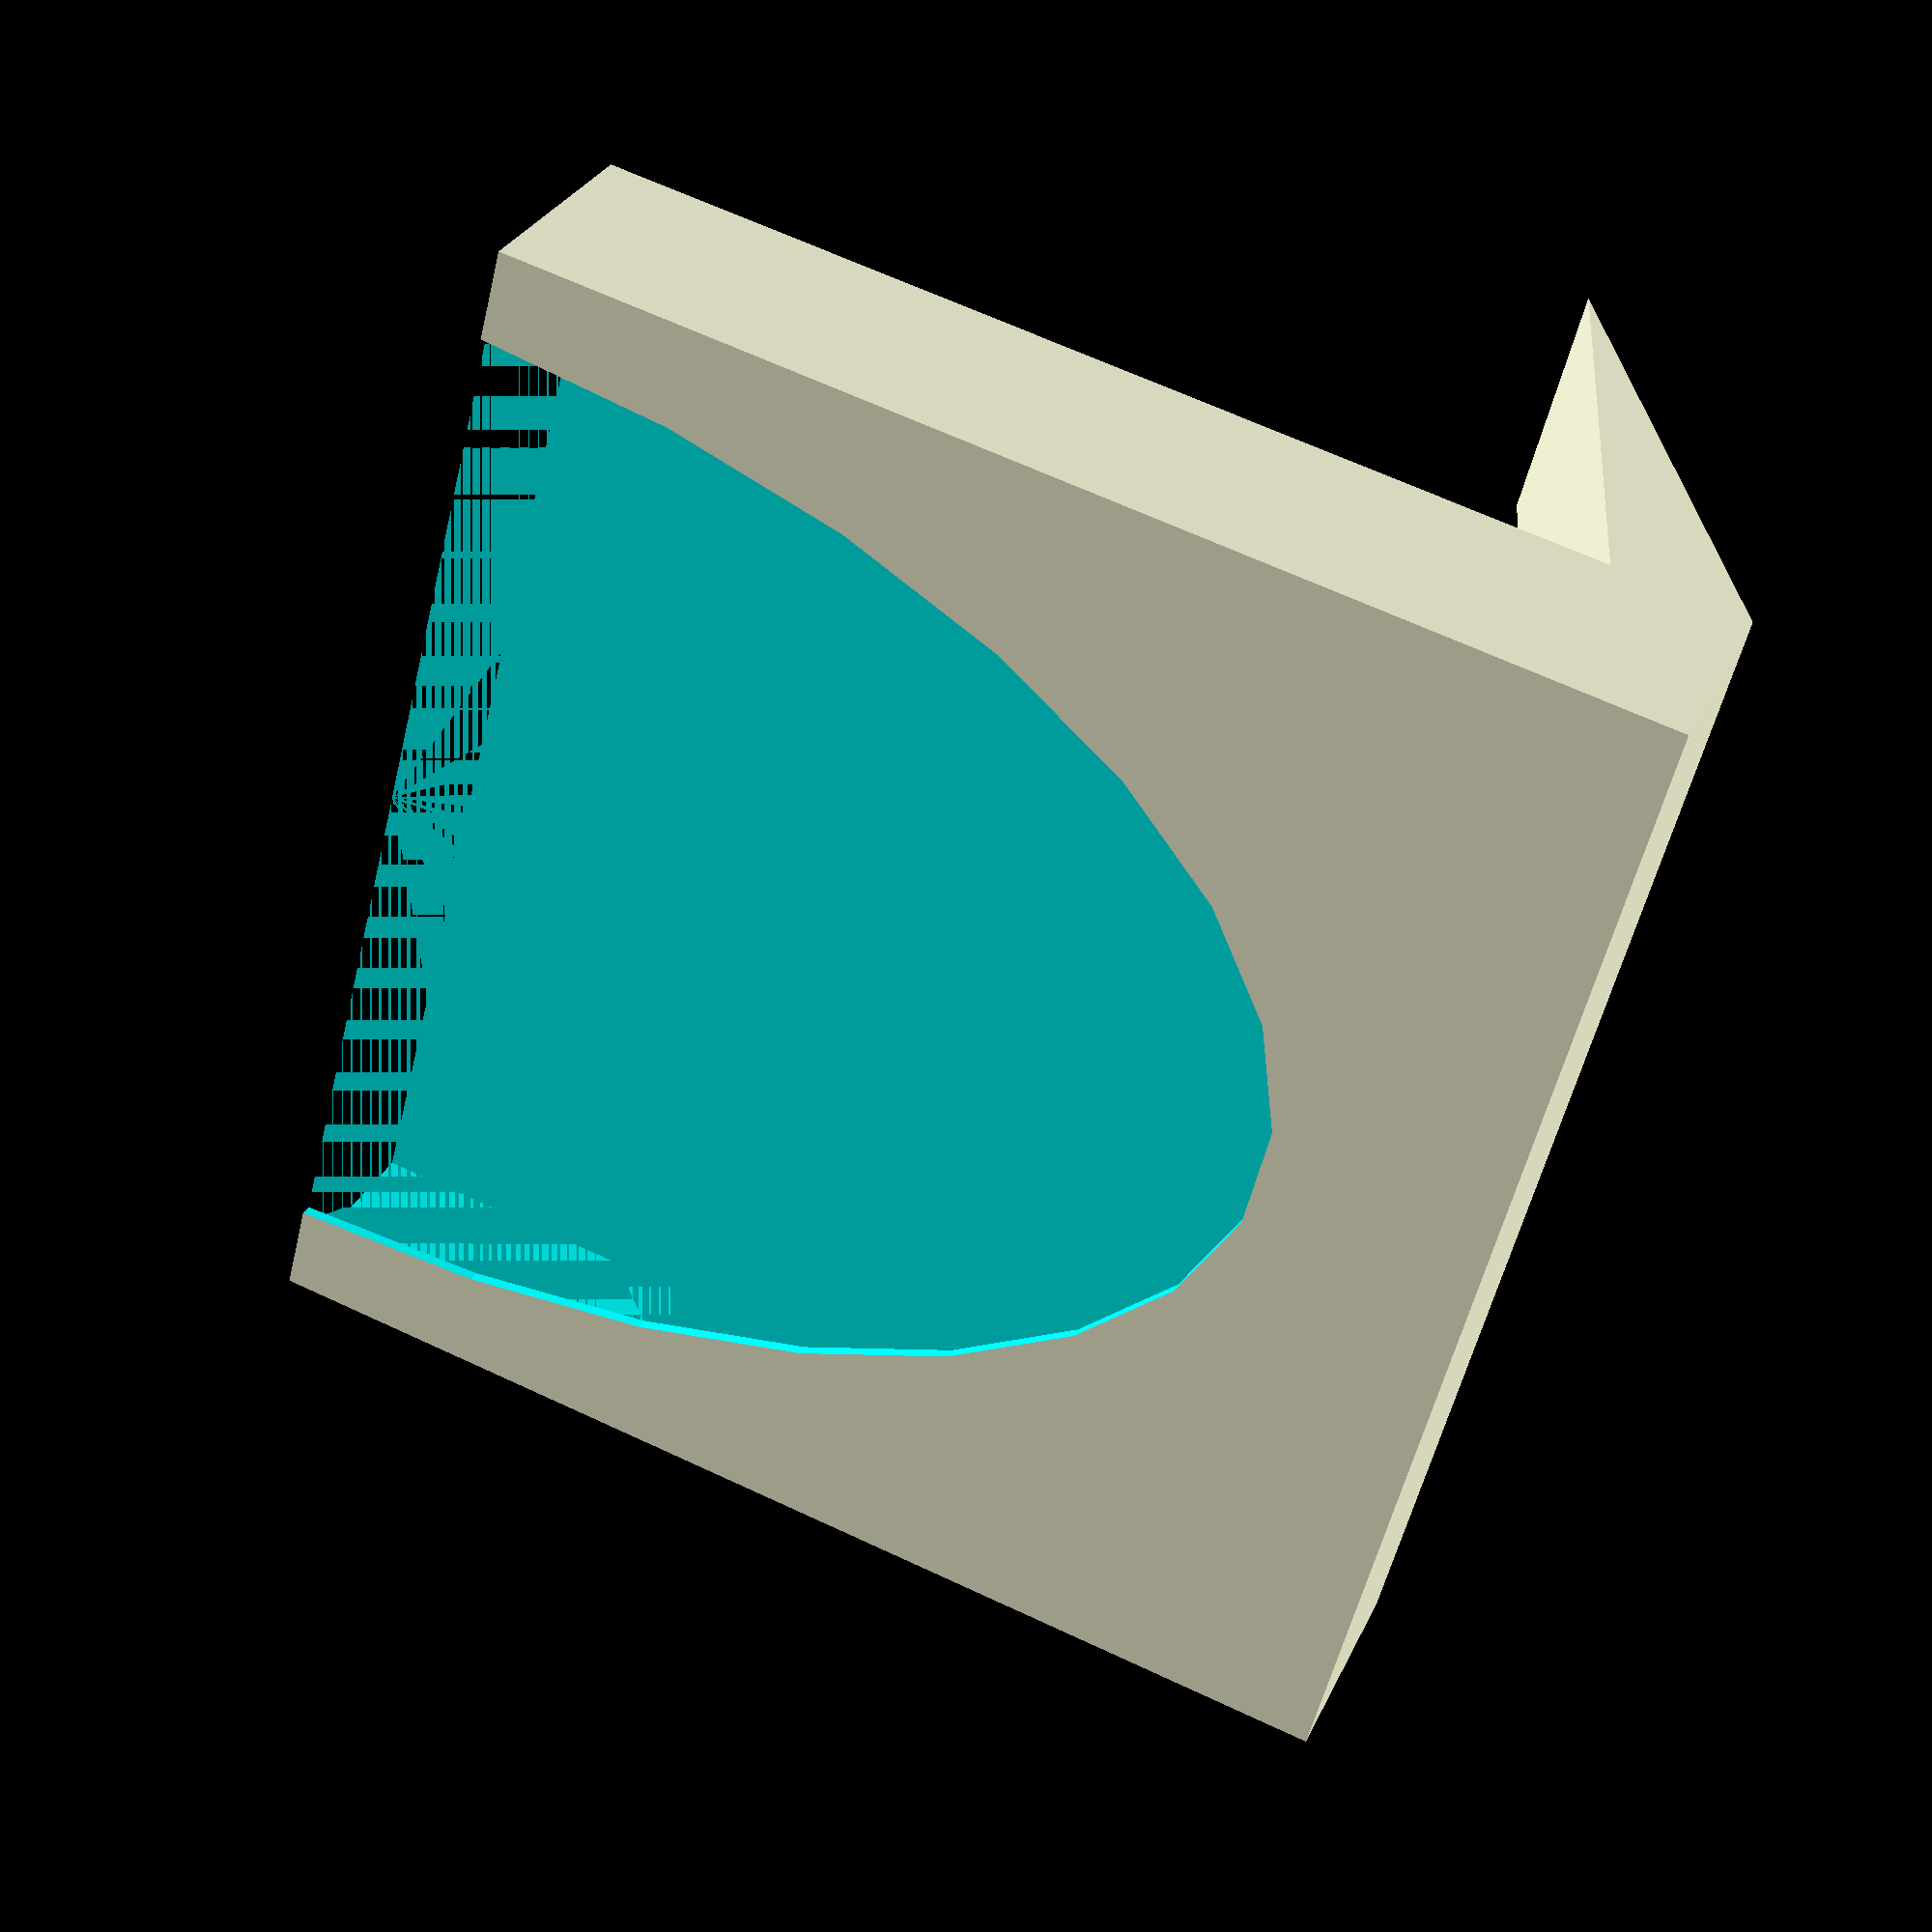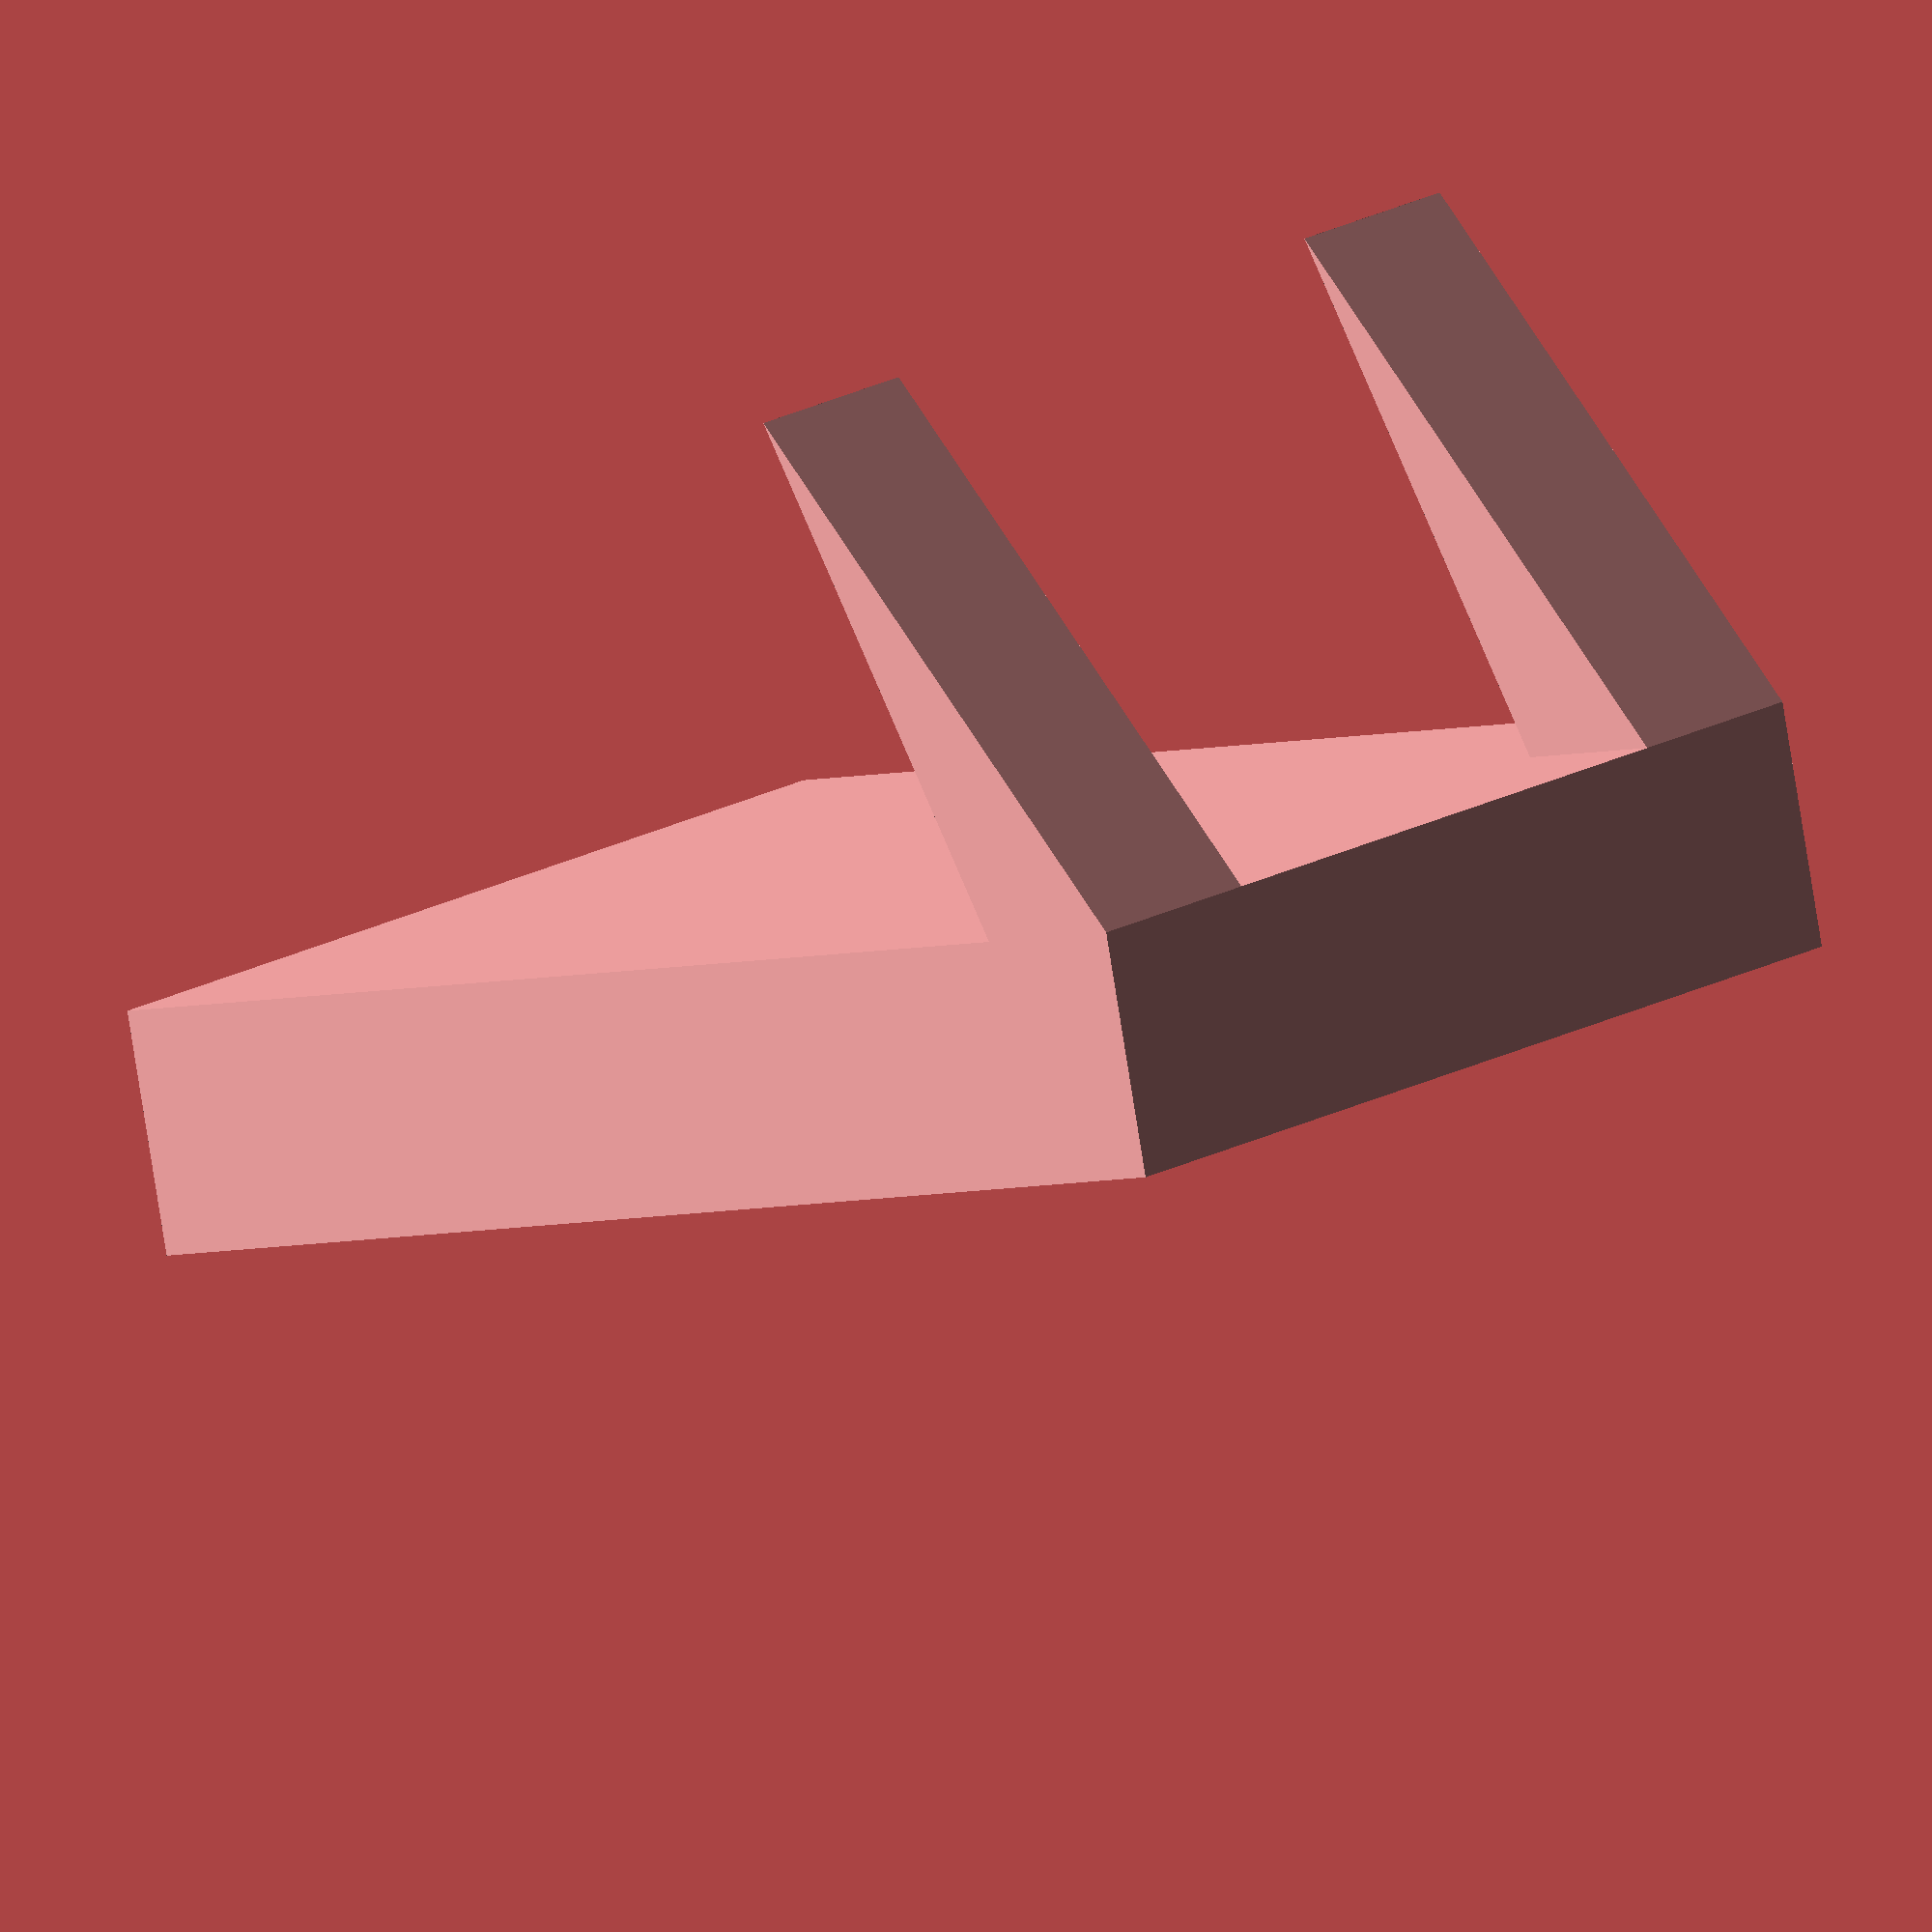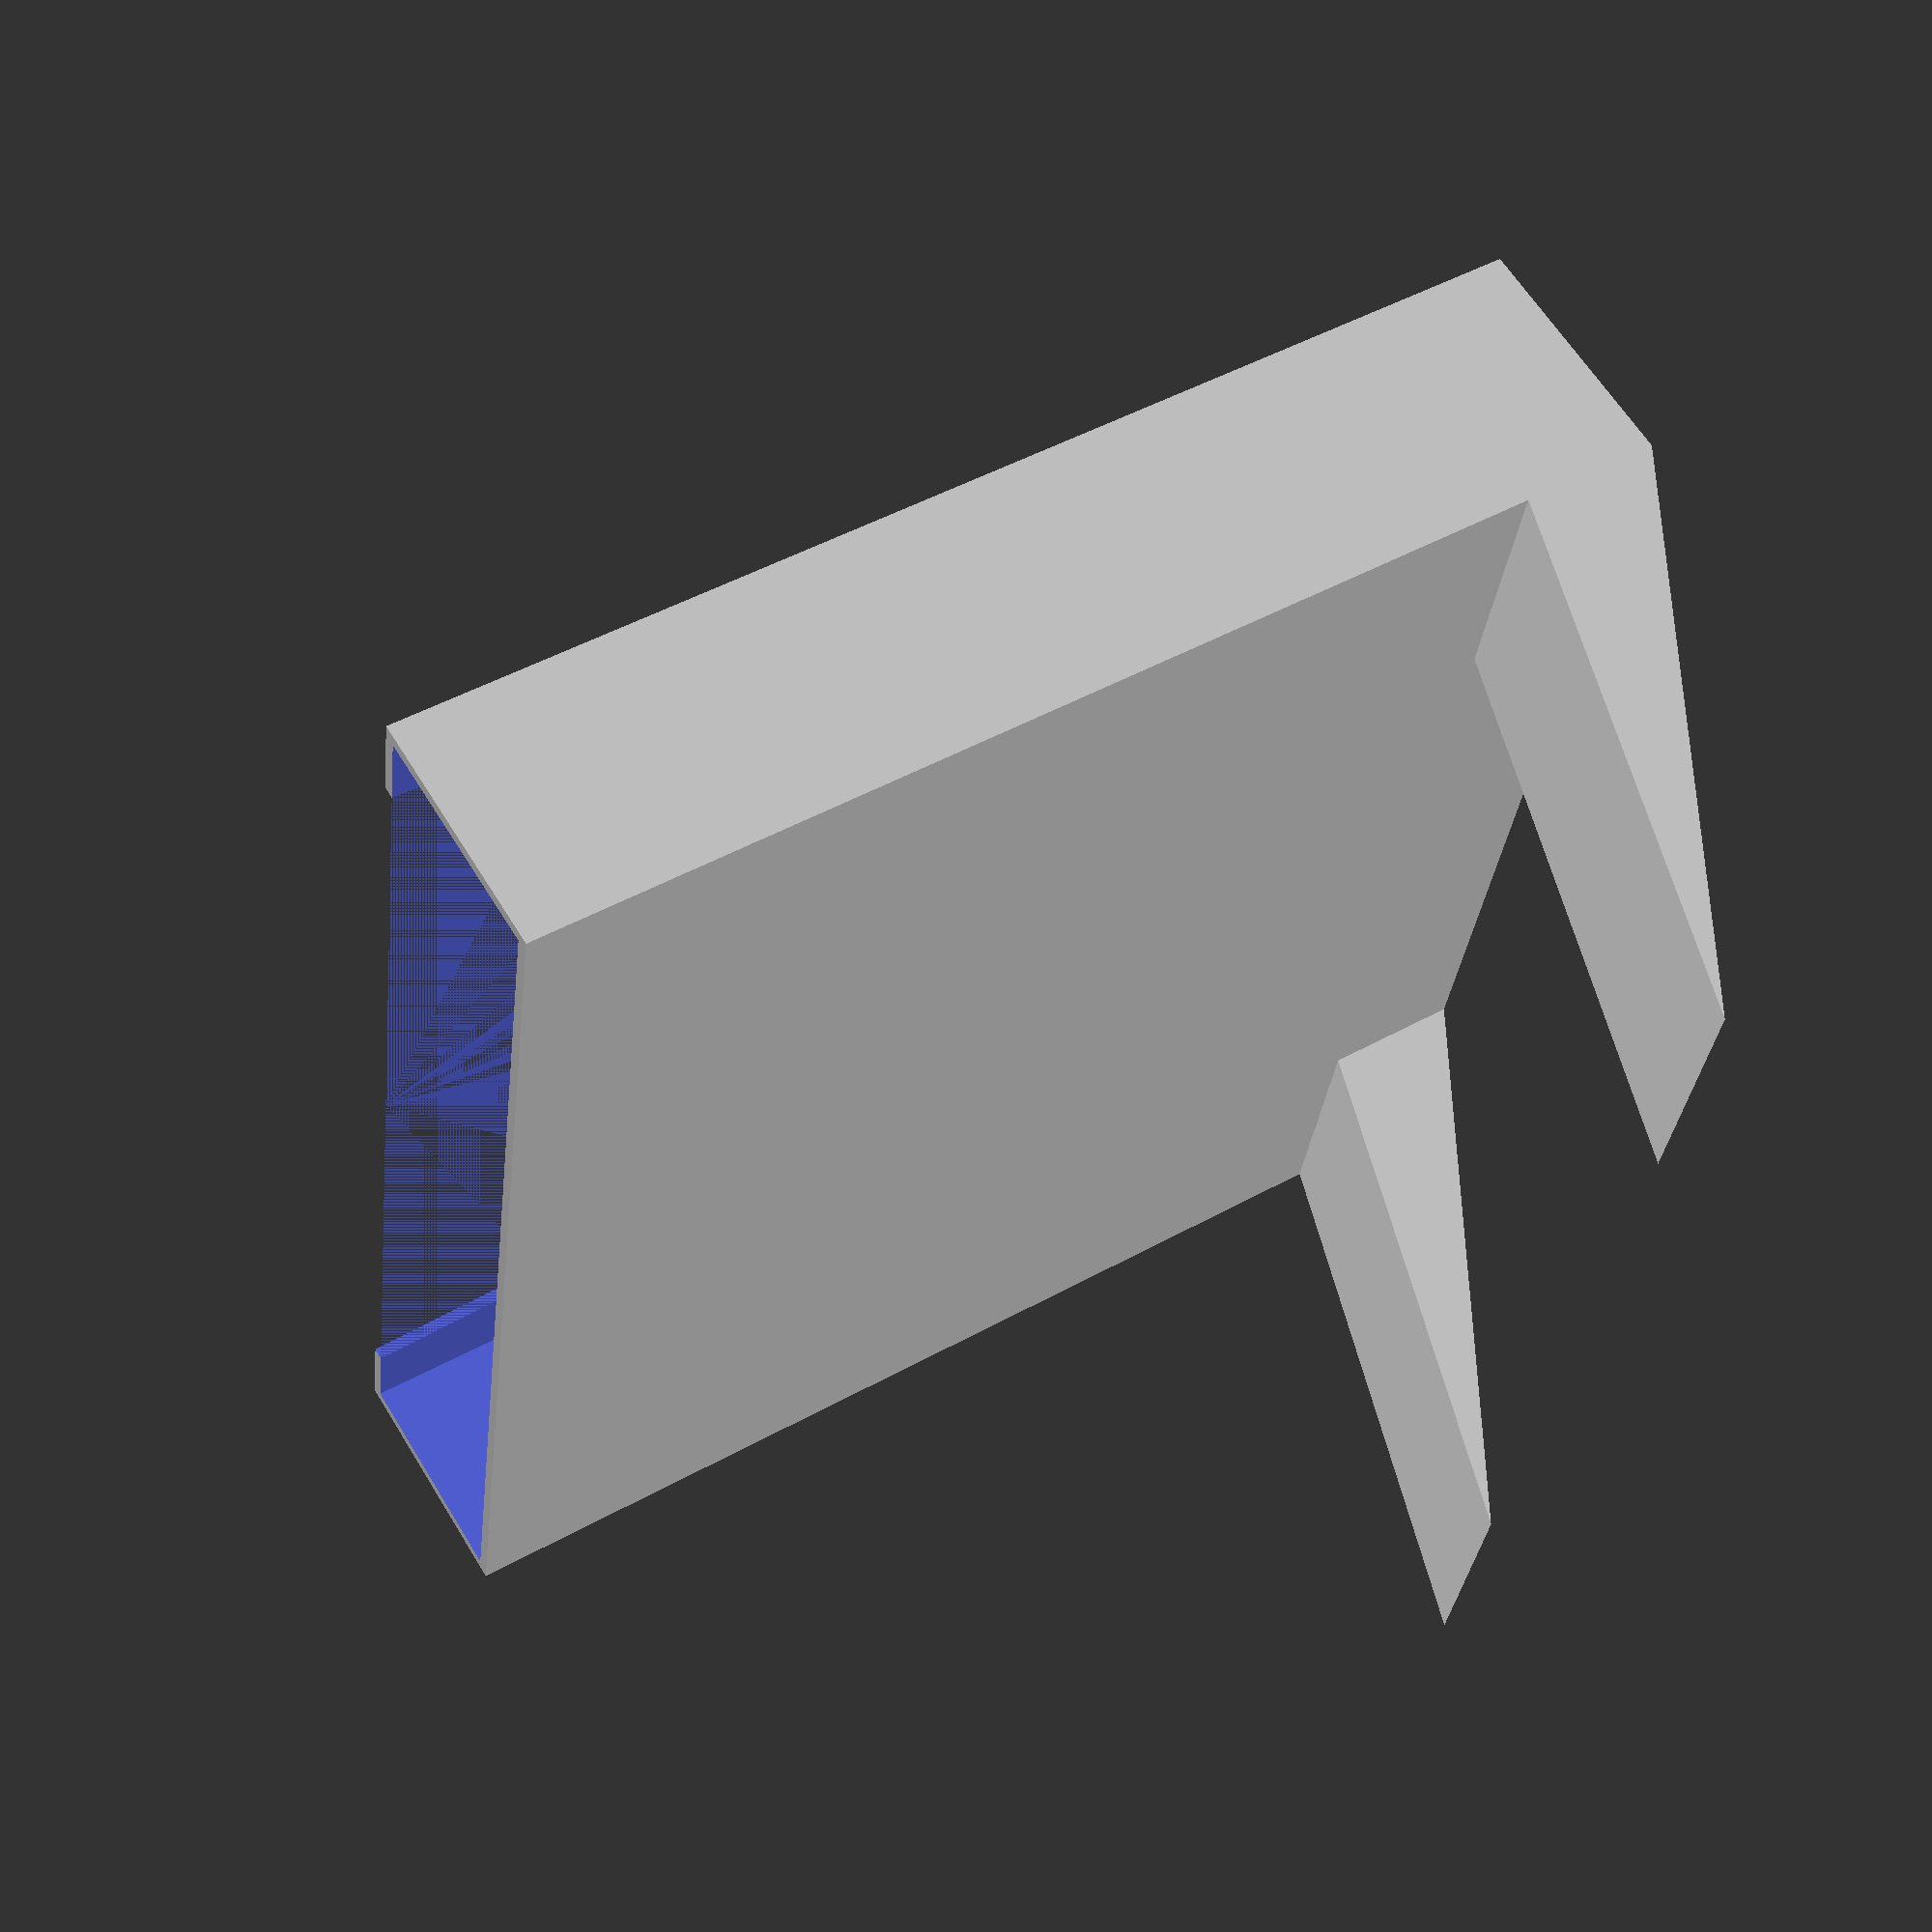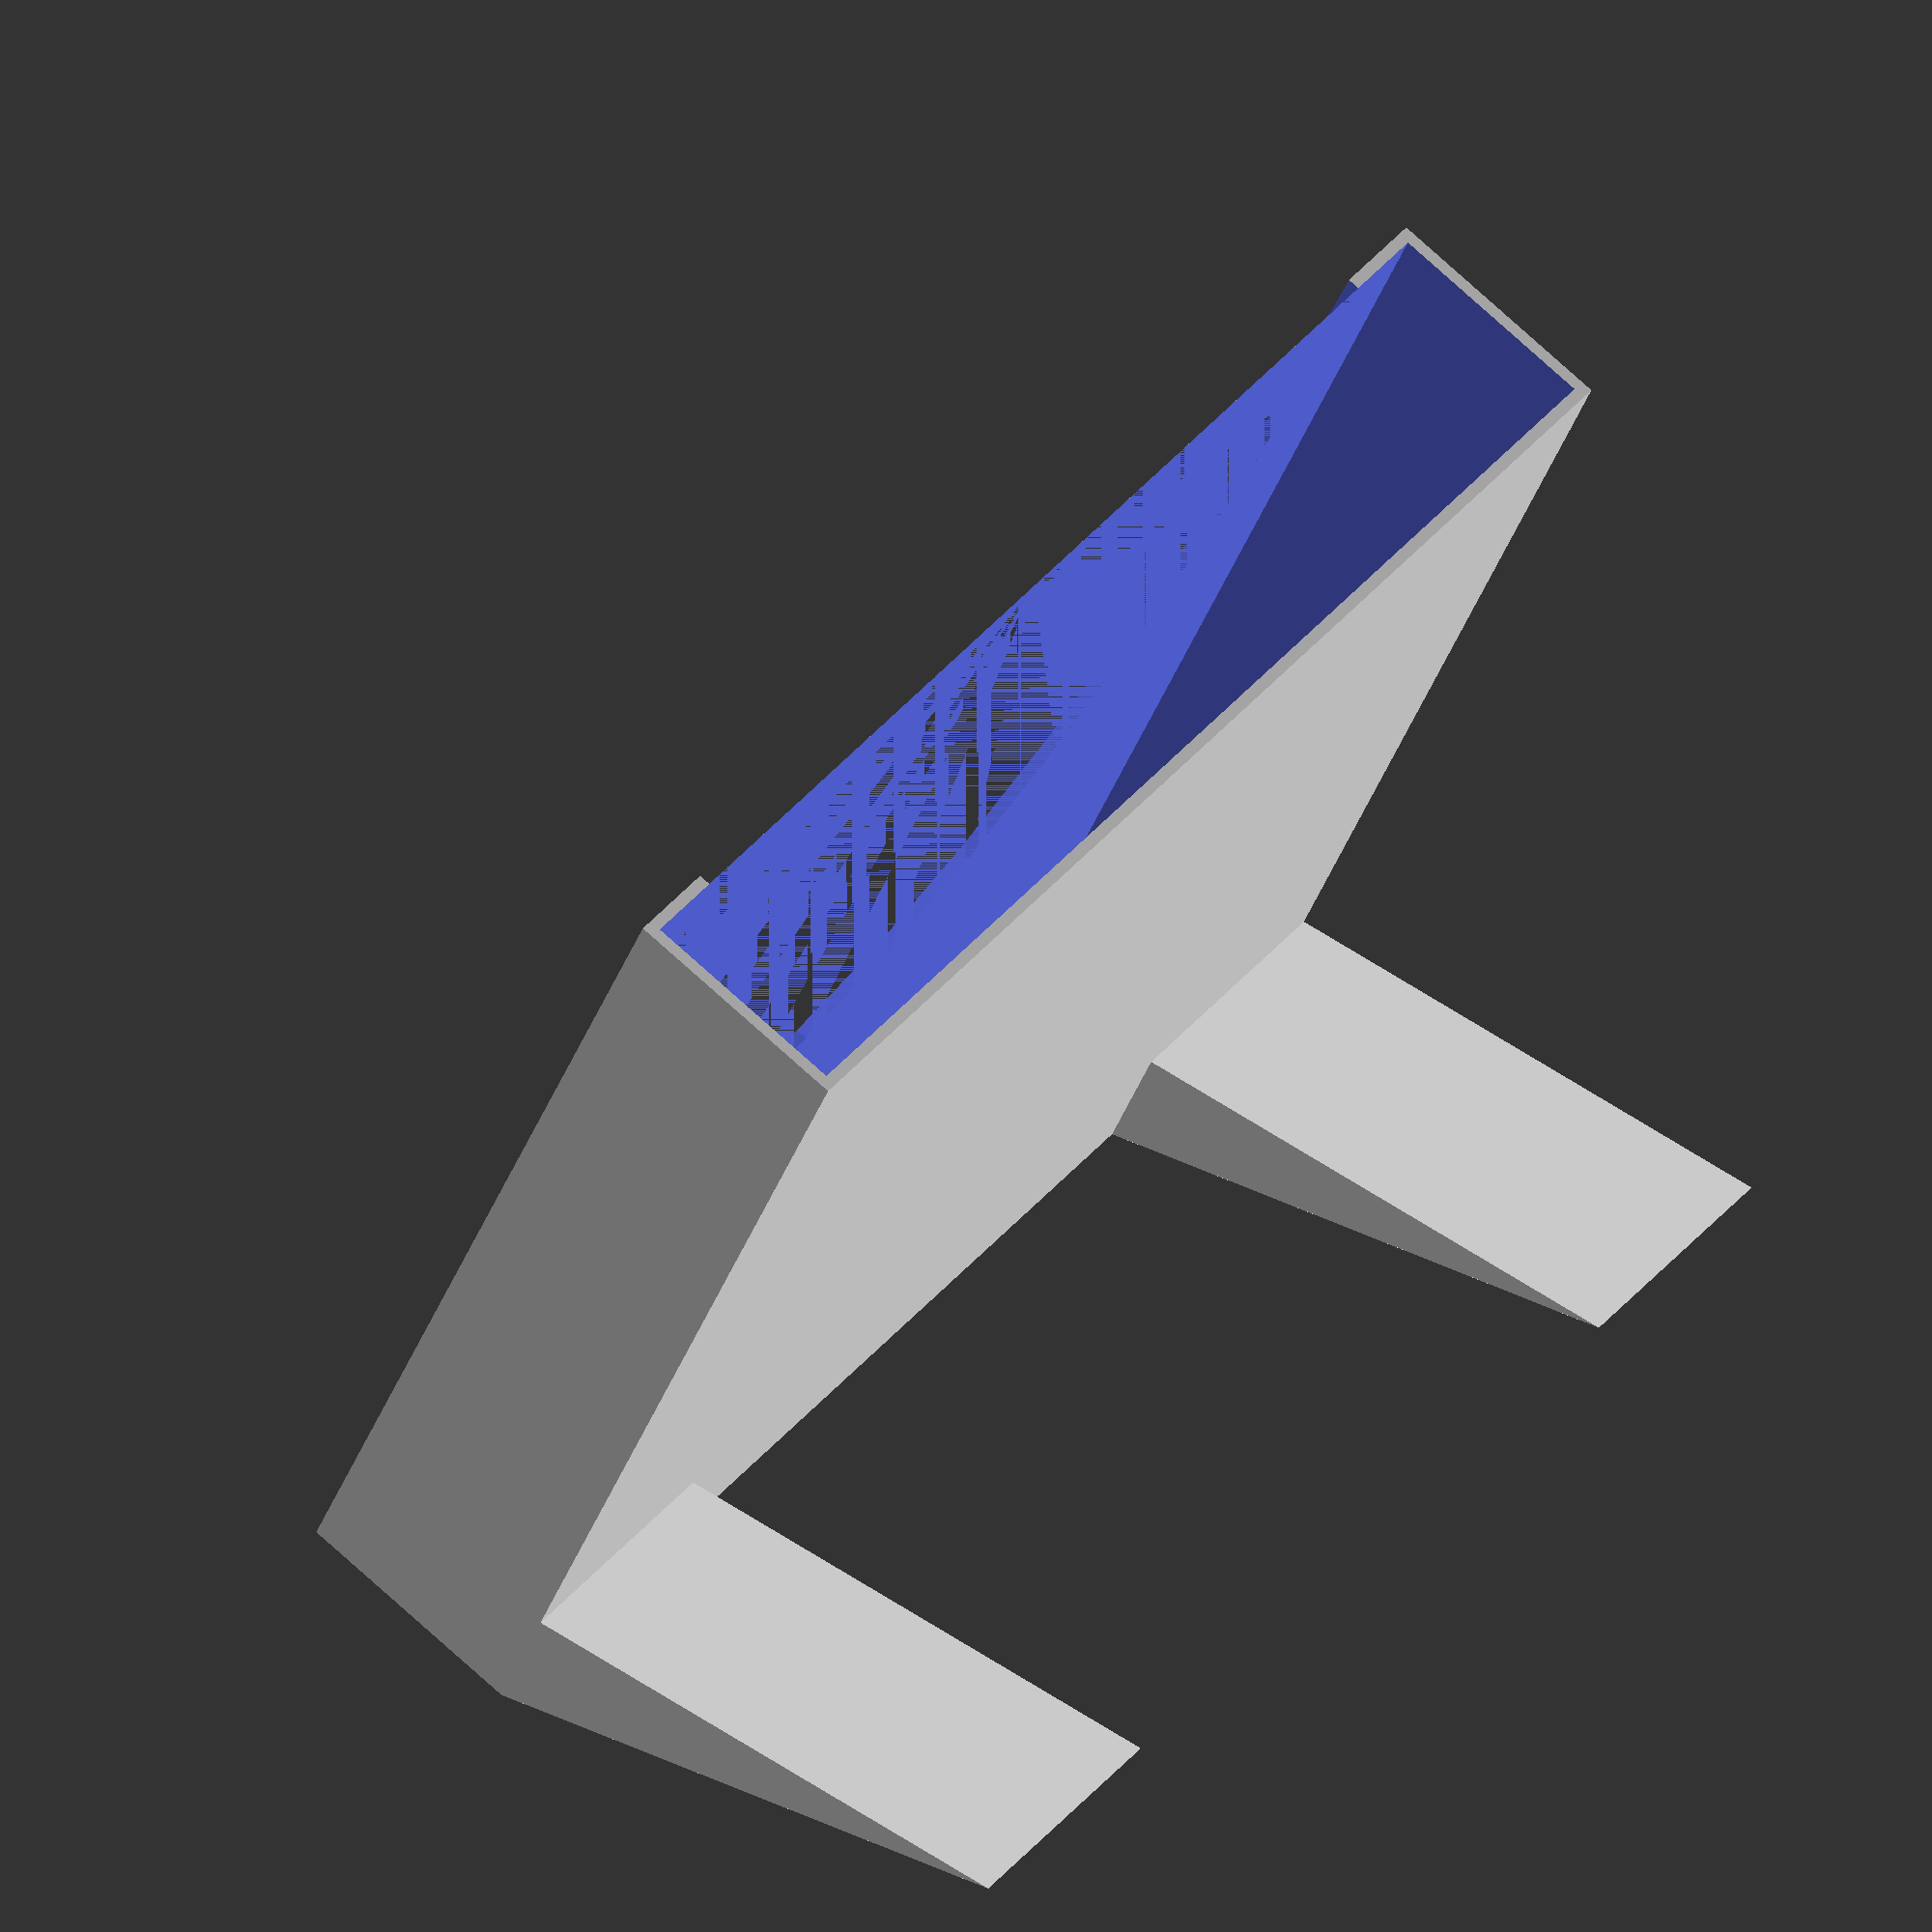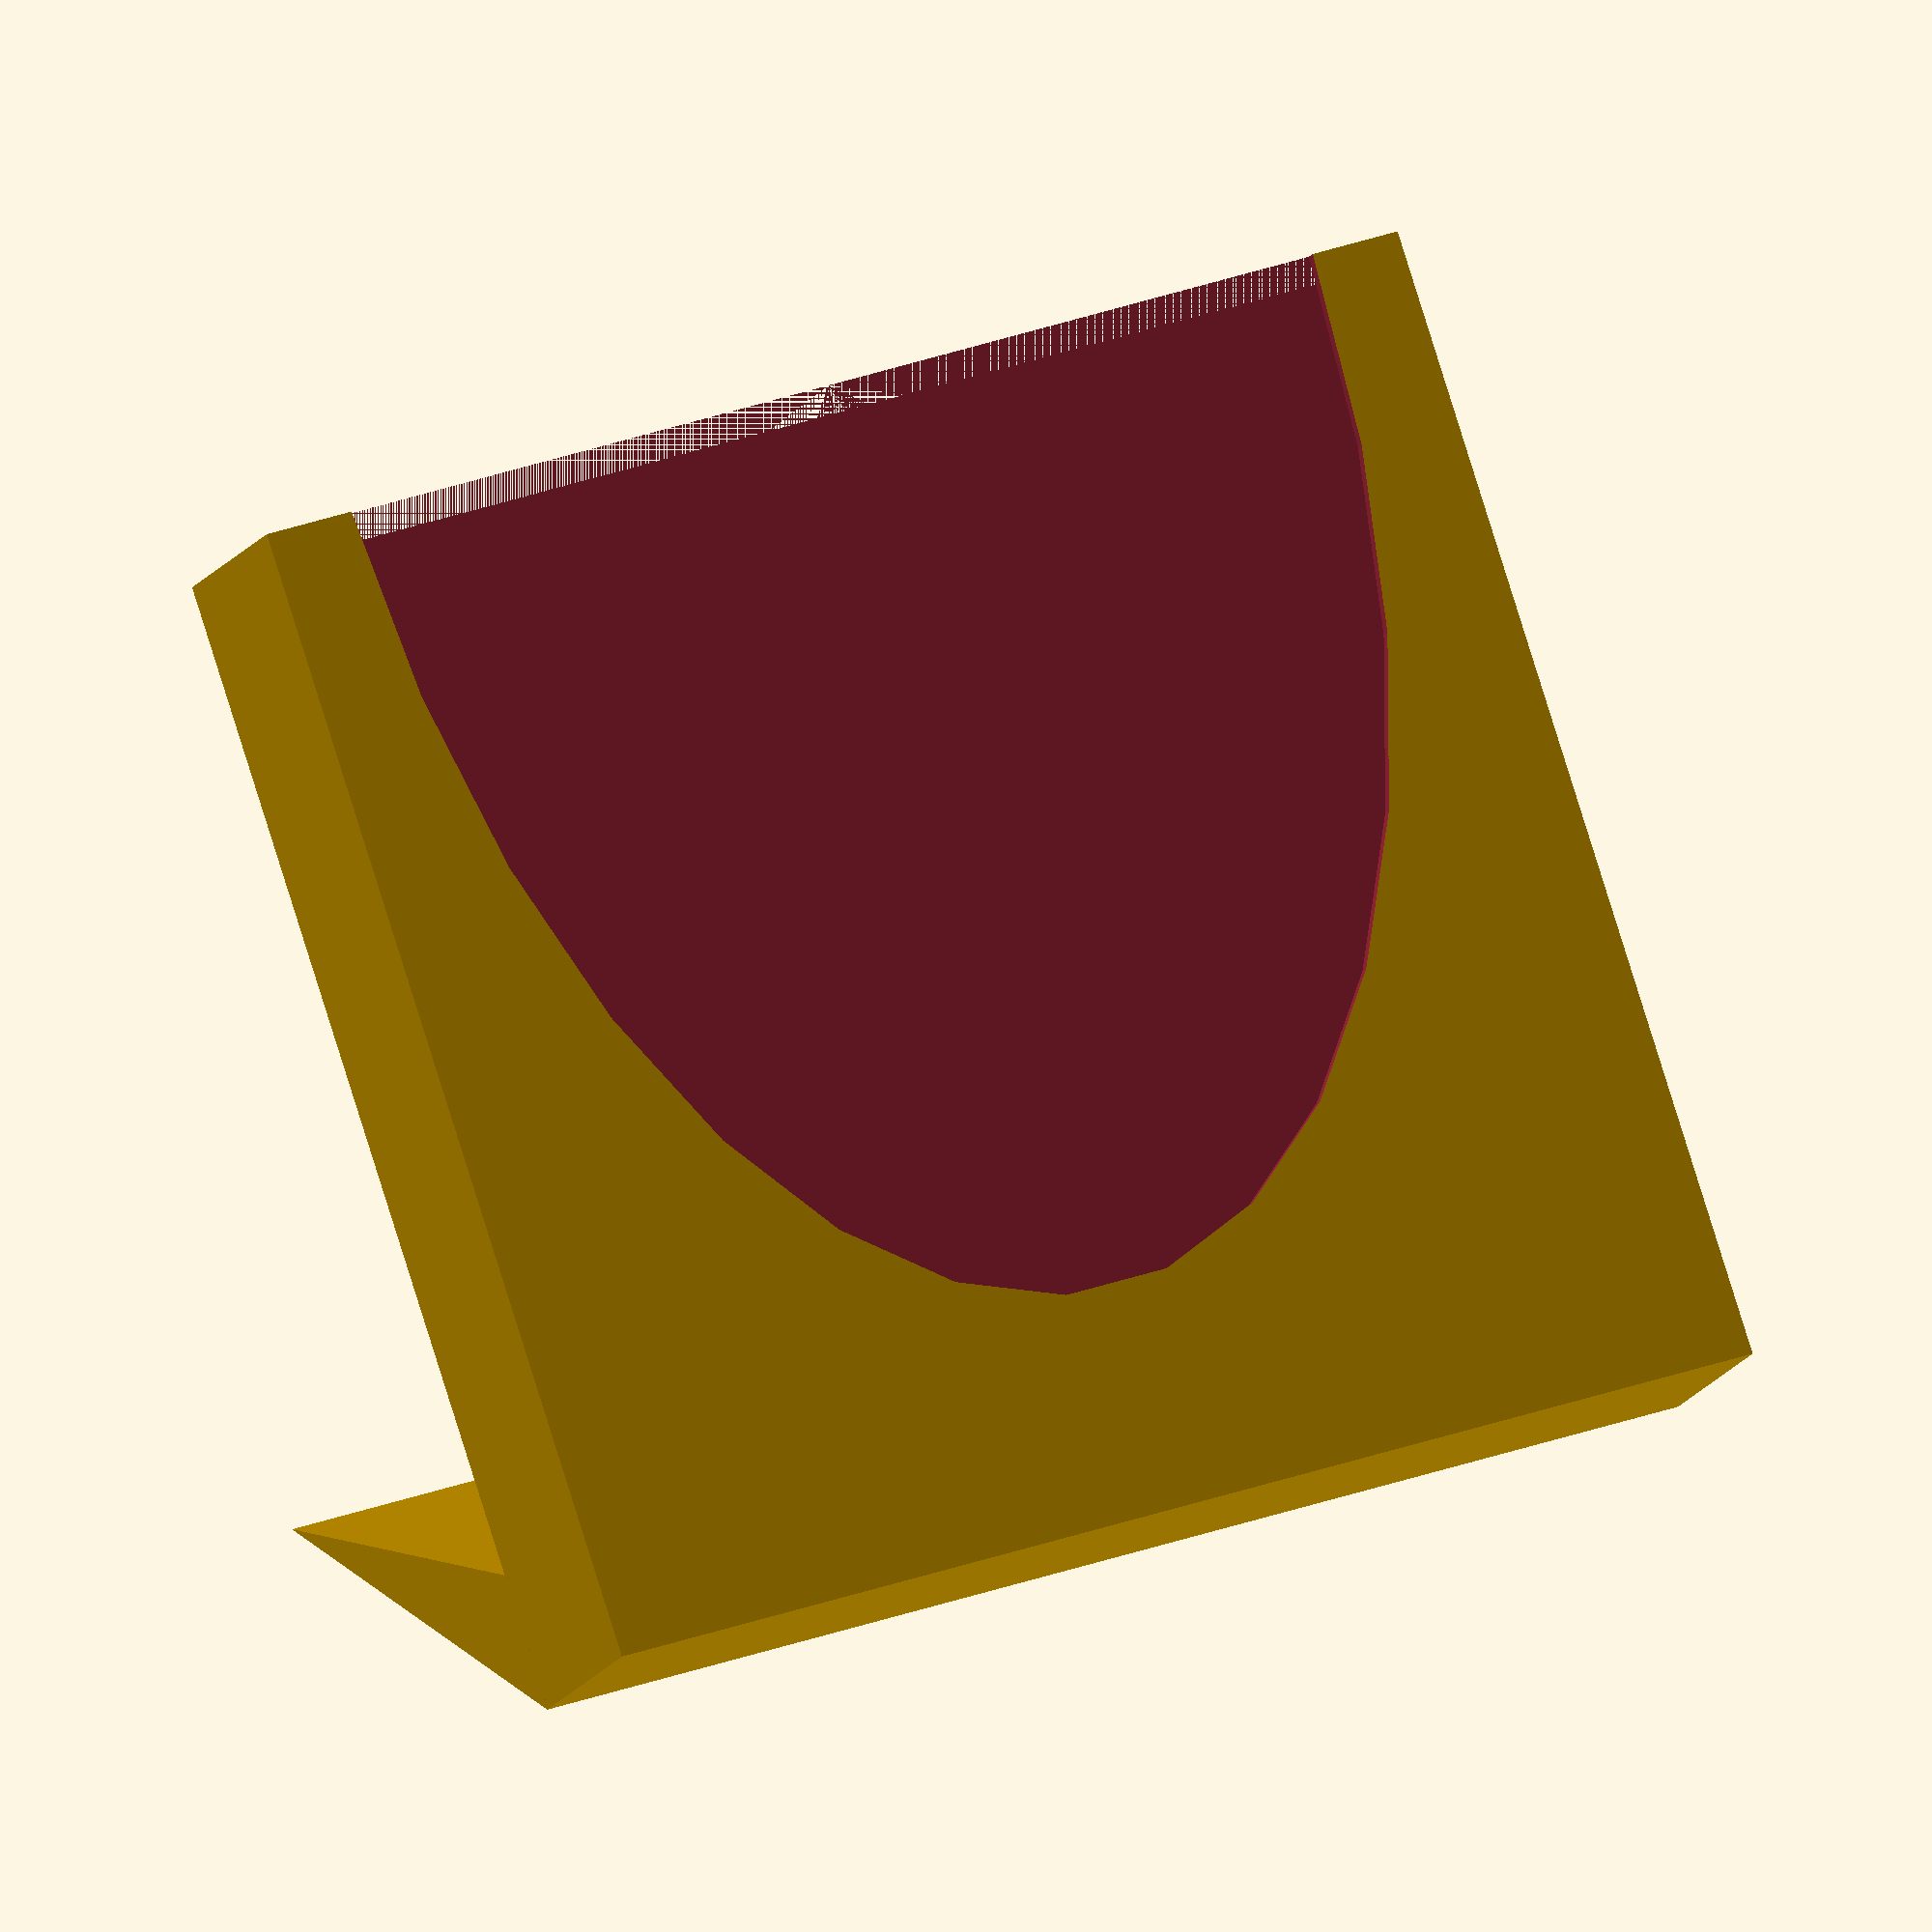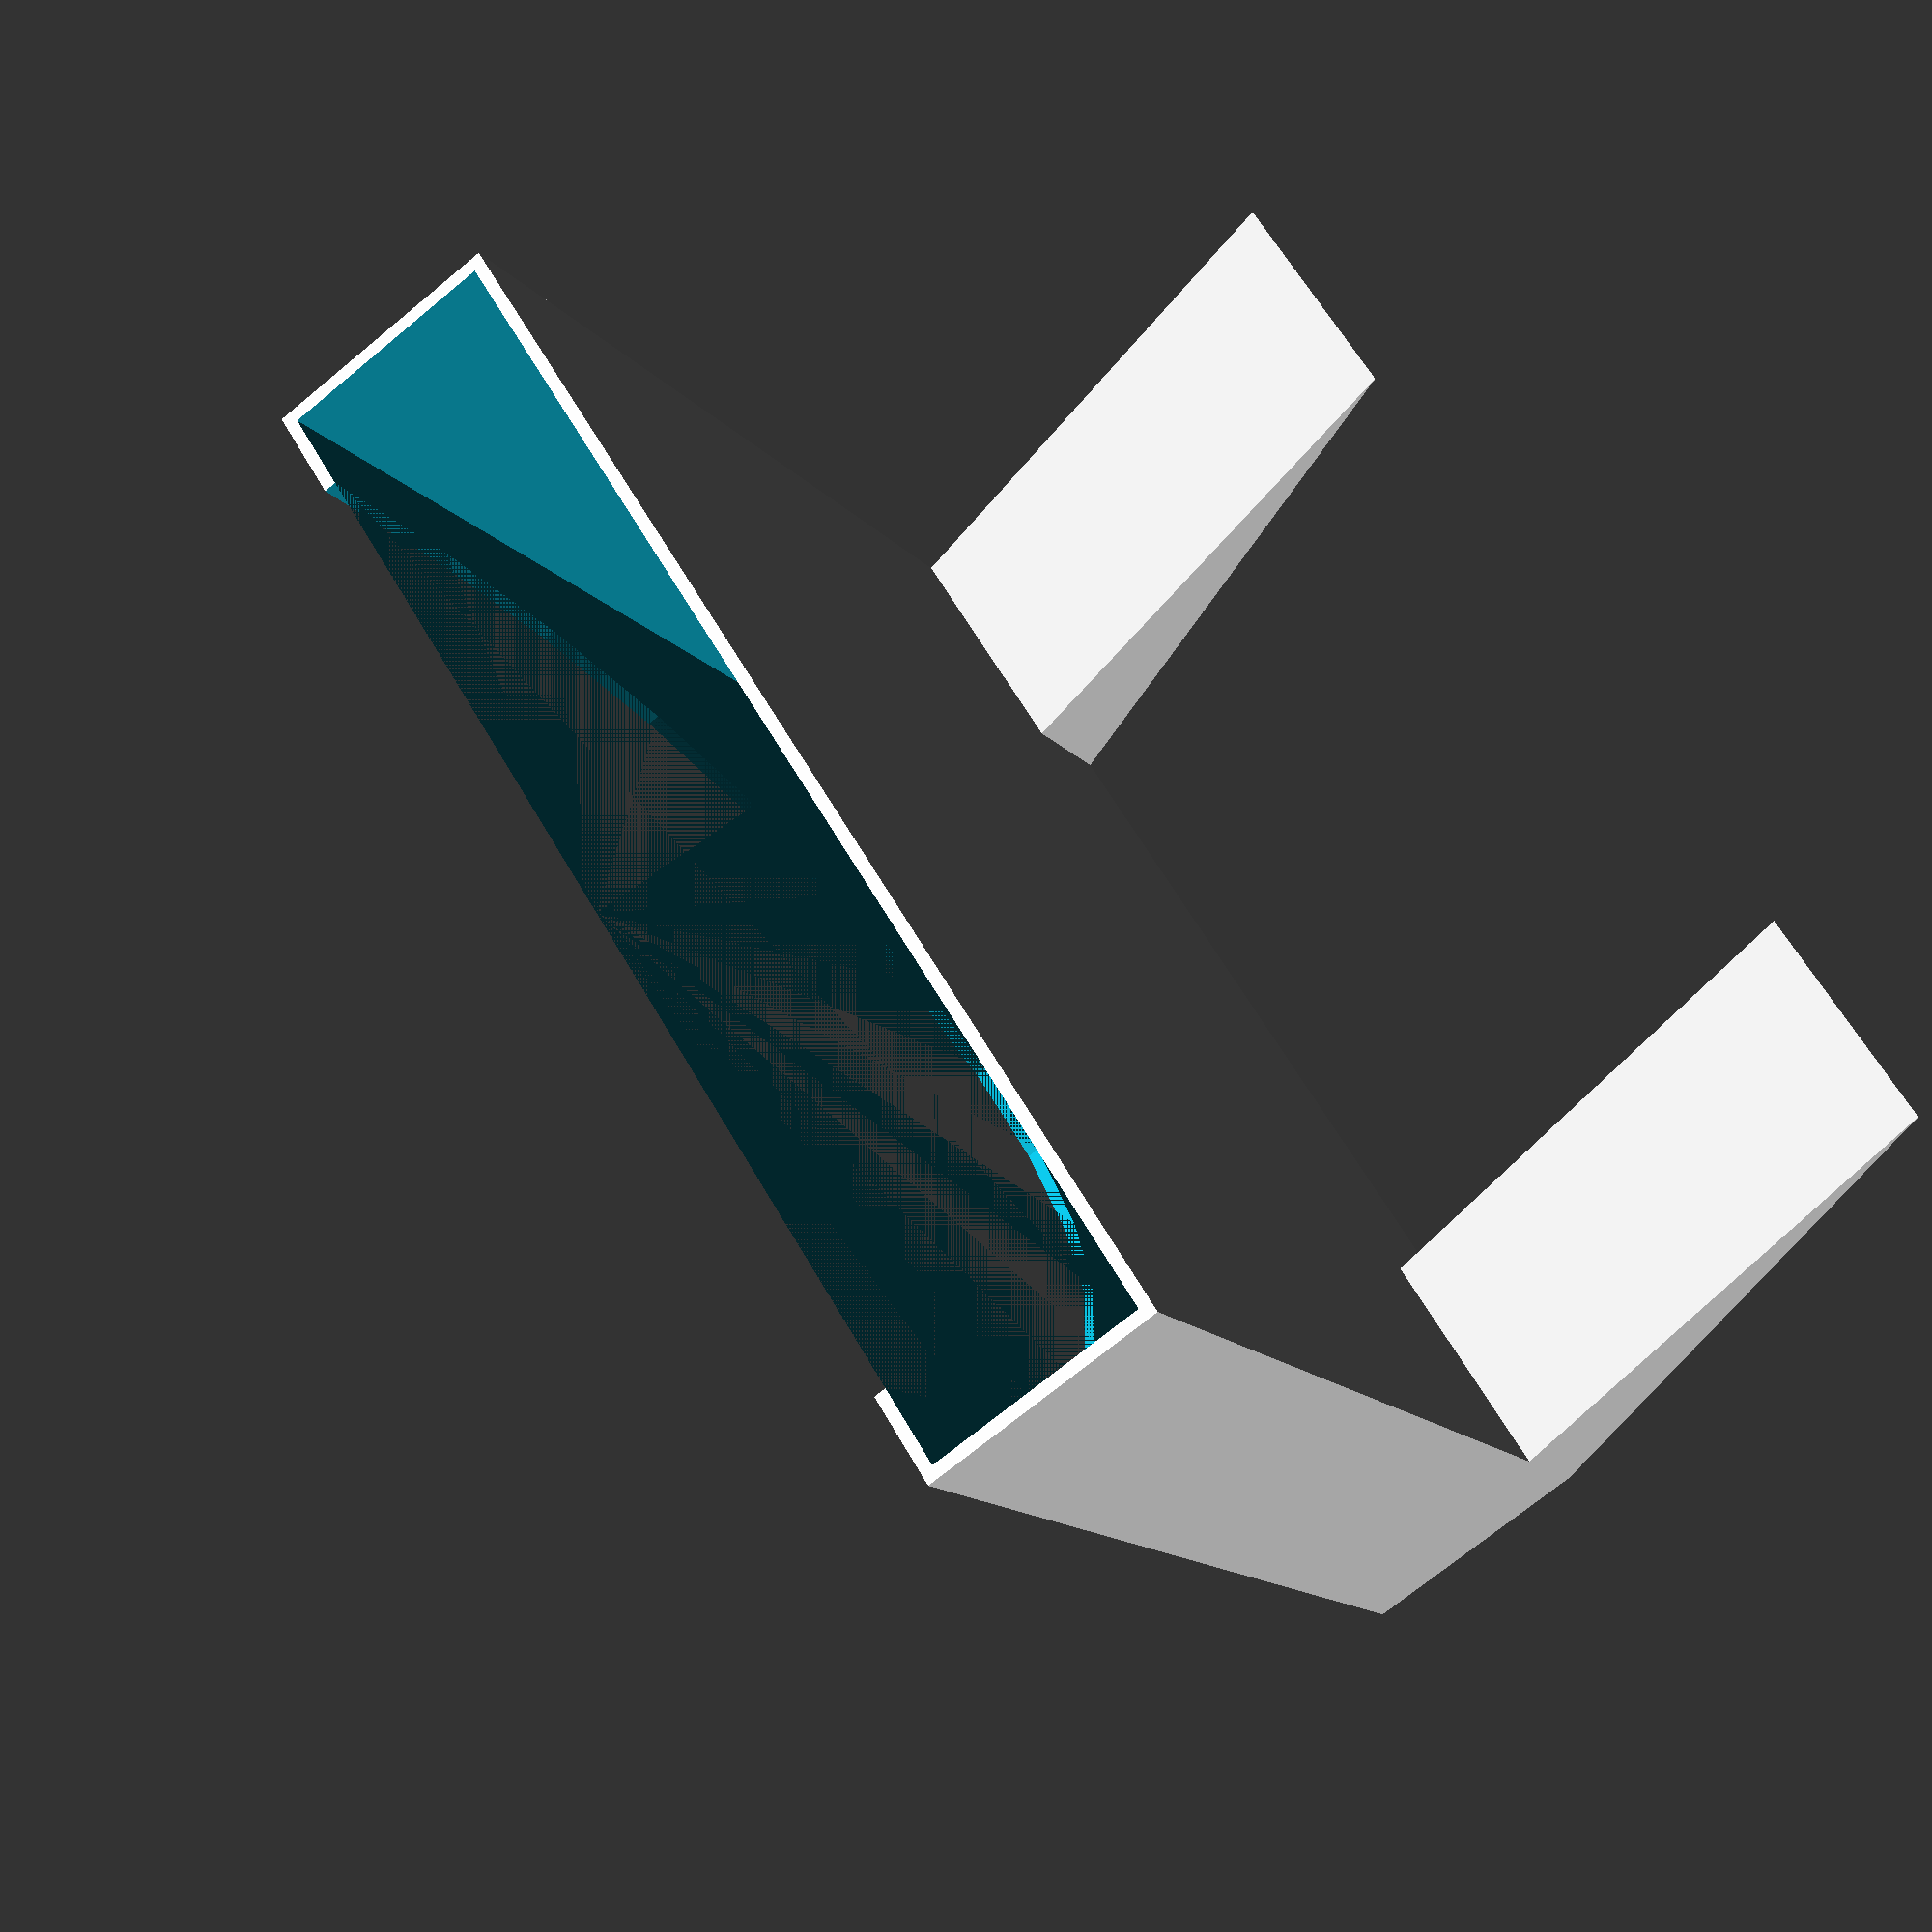
<openscad>
// sticker holder

rotate([60,0,0]) {
    difference() {
        cube([100,95,20]);
        translate([1,1,1]) cube([98,99,18]);
        translate([50,95,19]) scale([1,1.8,1]) cylinder(d=85,h=3);
    }
}
rotate([90,0,0]) rotate([0,90,0]) linear_extrude(20) polygon([ [0,0], [50,0], [5,10] ]);

translate([80,0,0]) rotate([90,0,0]) rotate([0,90,0]) linear_extrude(20) polygon([ [0,0], [50,0], [5,10] ]);

</openscad>
<views>
elev=203.0 azim=148.6 roll=105.8 proj=p view=wireframe
elev=45.2 azim=45.4 roll=140.5 proj=o view=solid
elev=19.1 azim=166.9 roll=83.5 proj=p view=solid
elev=50.7 azim=128.1 roll=7.6 proj=o view=wireframe
elev=68.7 azim=335.7 roll=6.3 proj=o view=solid
elev=349.9 azim=43.3 roll=47.1 proj=p view=wireframe
</views>
